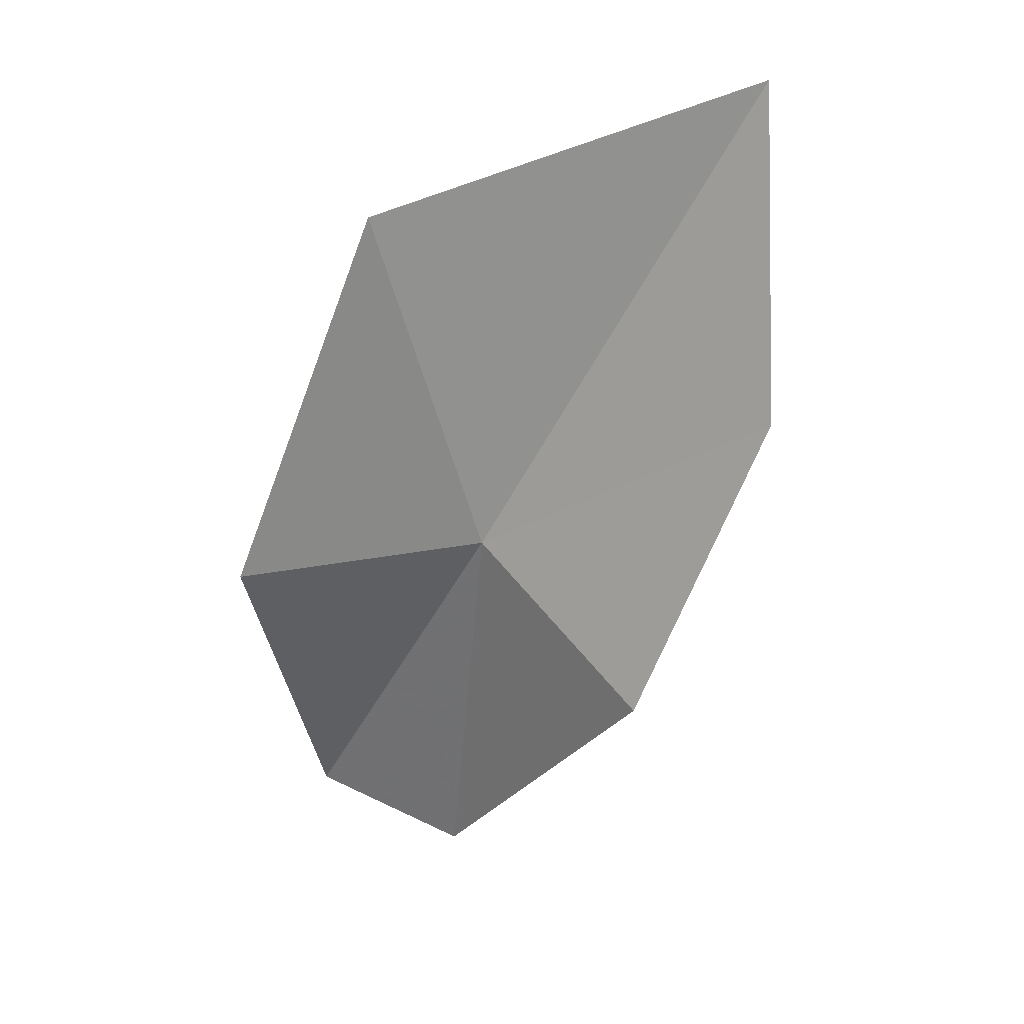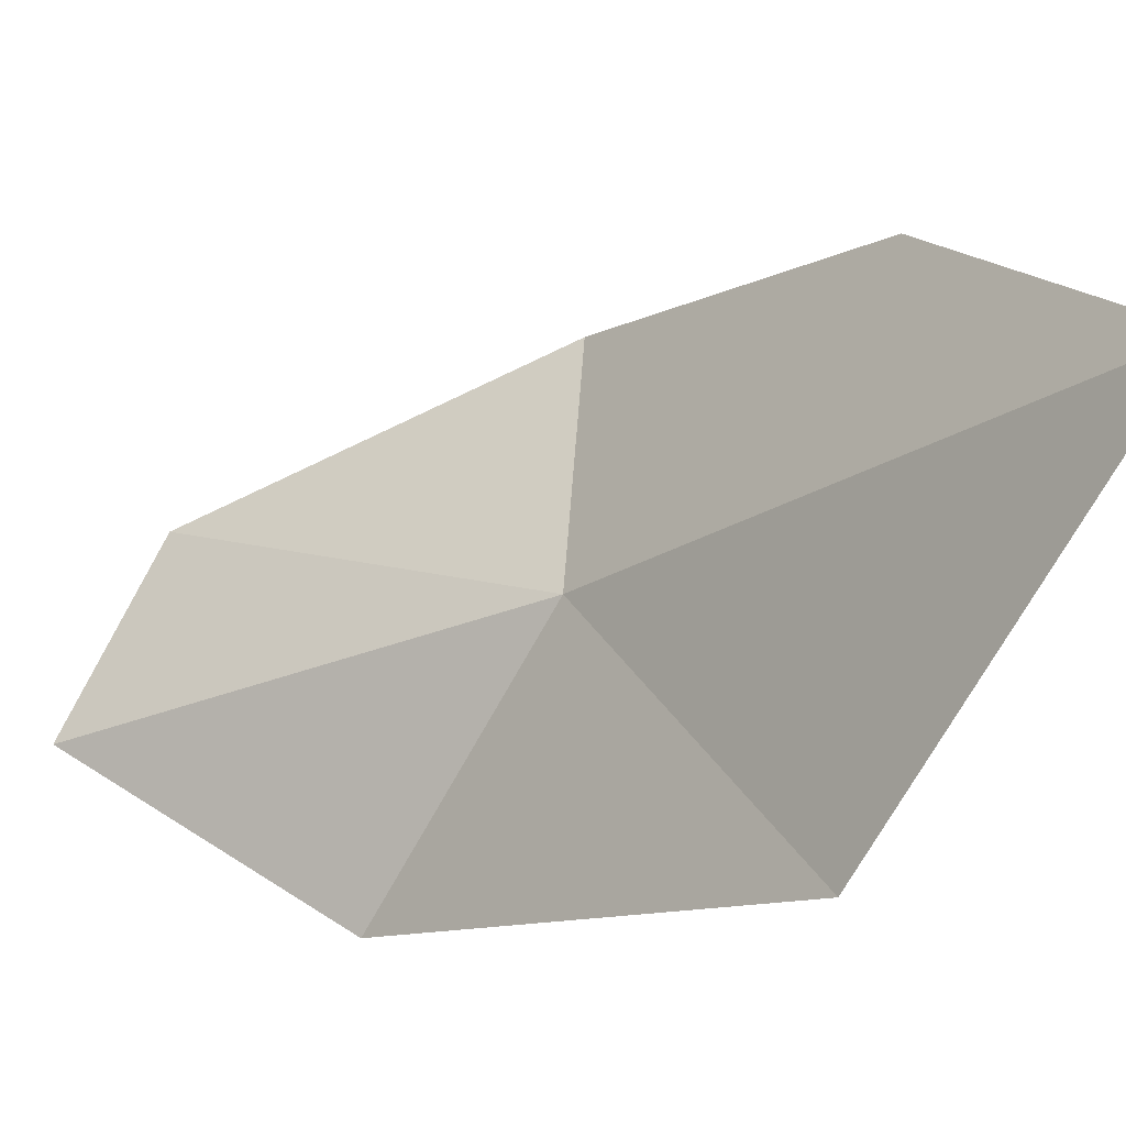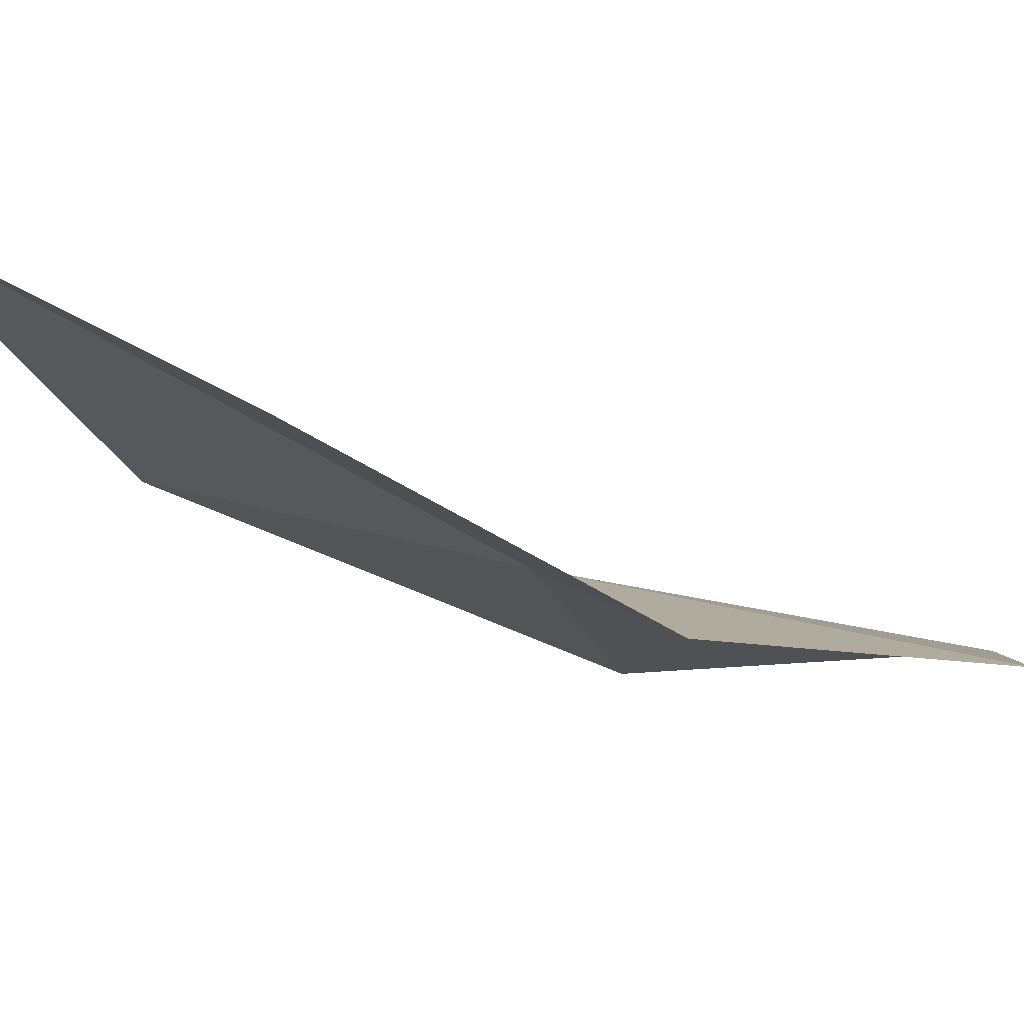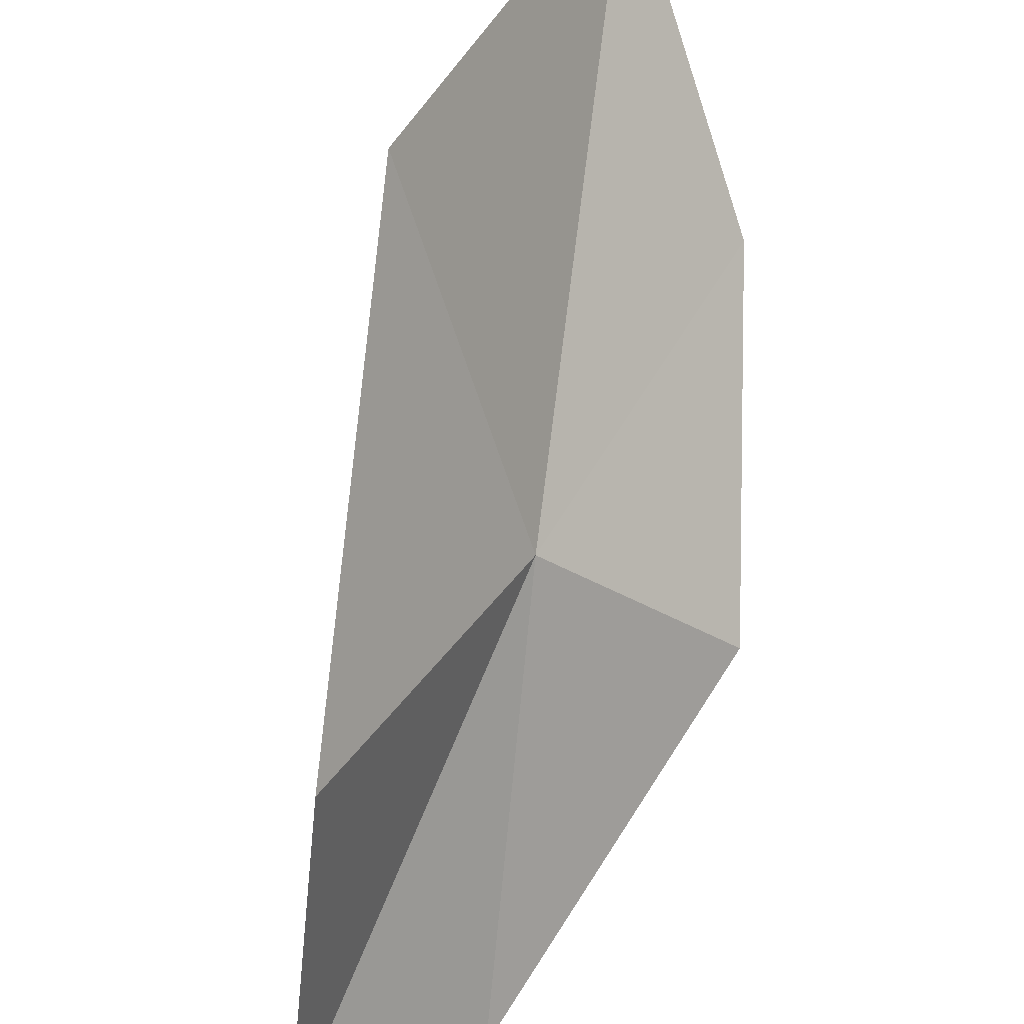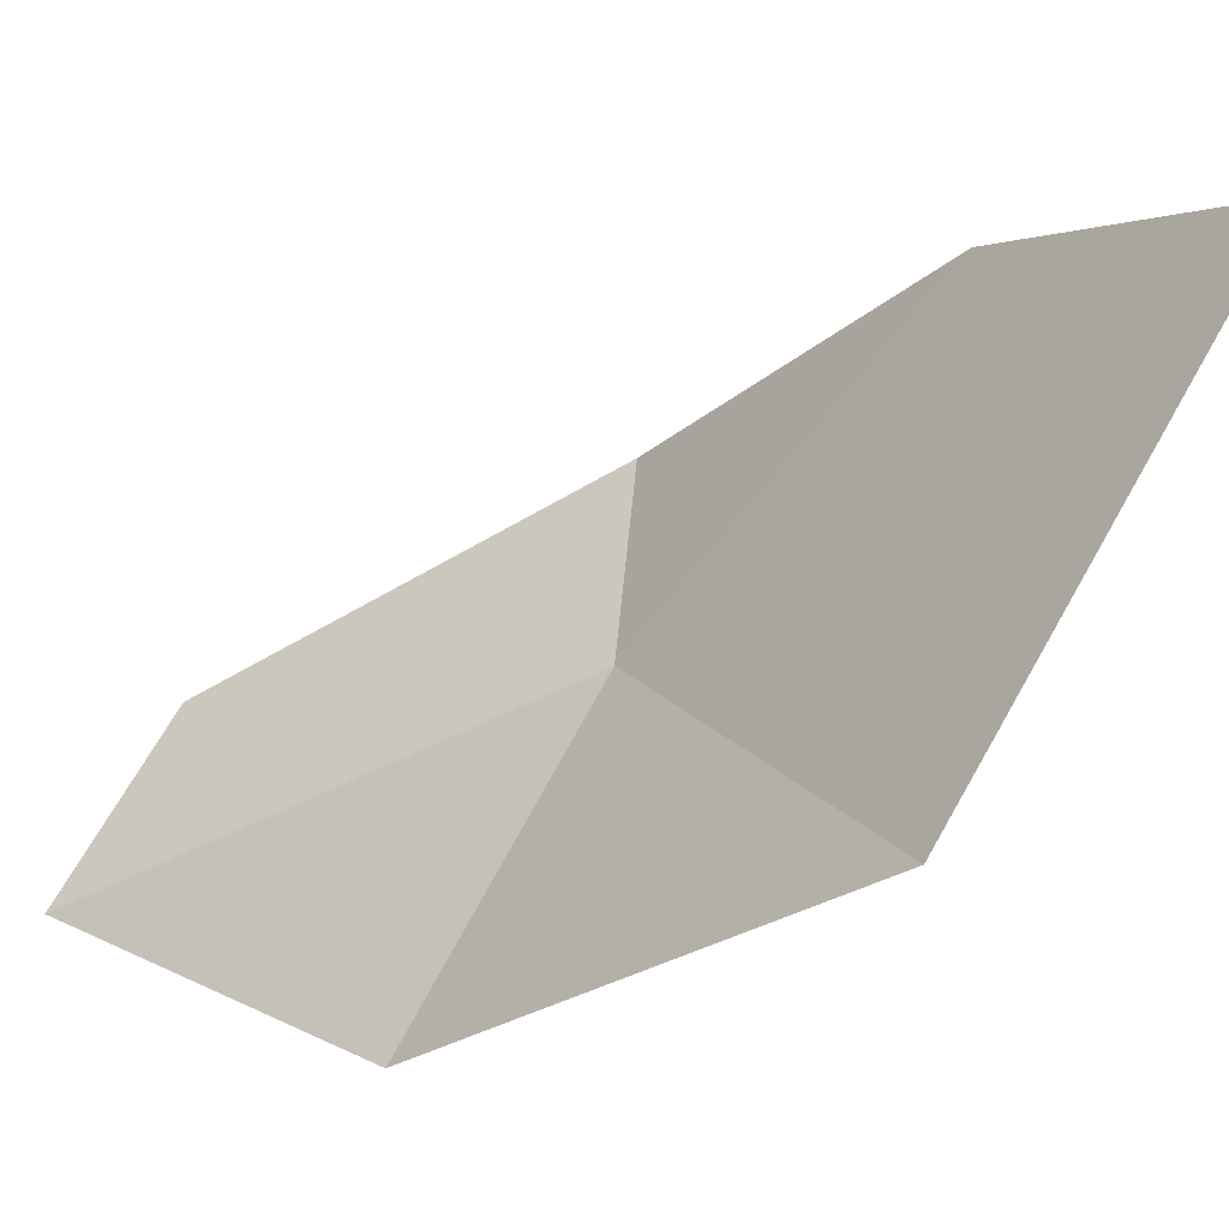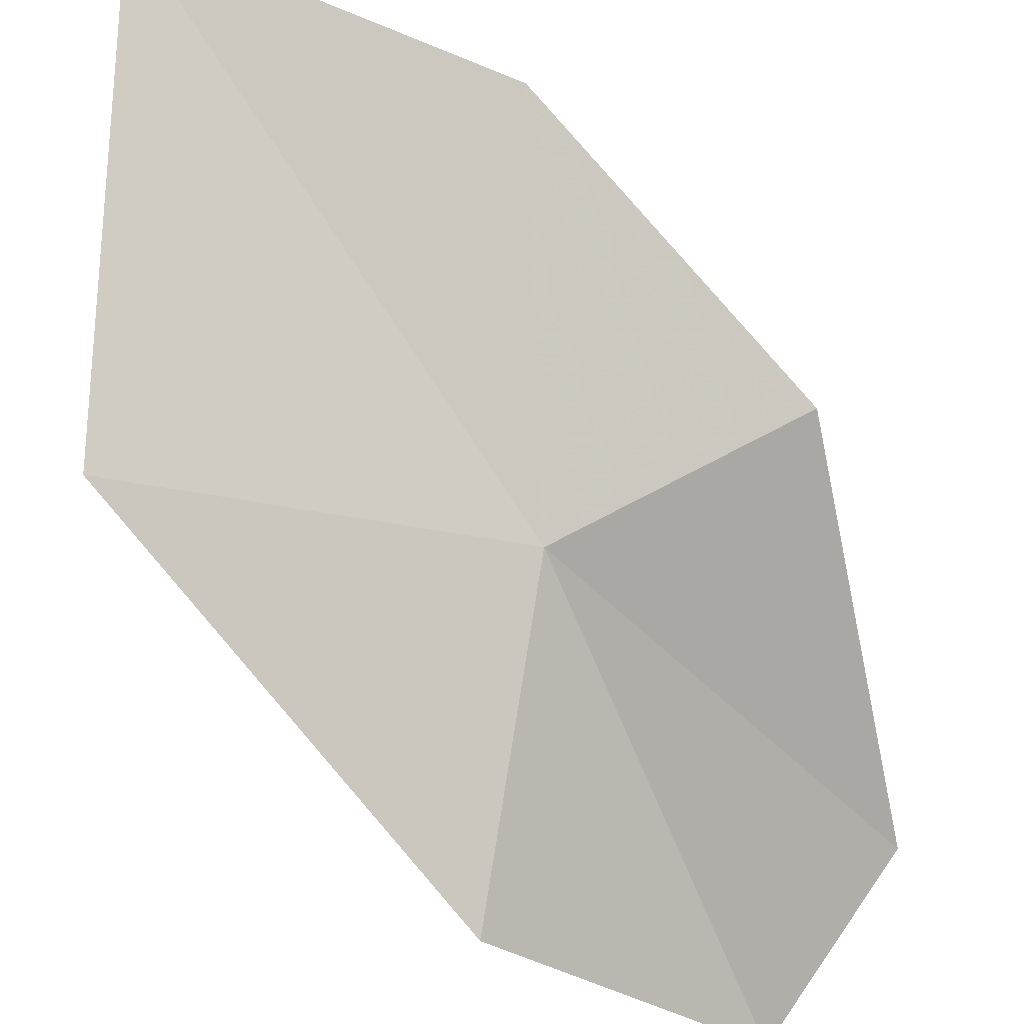
<metadata>
{"format":"obj","ext":"obj","renderer":"f3d","projection":"perspective","resolution":1024,"background":"white","views":[{"elev":59.6,"azim":74.0,"up":"+Z"},{"elev":29.6,"azim":-77.0,"up":"+Y"},{"elev":40.6,"azim":68.3,"up":"+Y"},{"elev":-63.6,"azim":-30.6,"up":"+Y"},{"elev":12.4,"azim":-77.1,"up":"+Y"},{"elev":-42.3,"azim":21.6,"up":"+Y"}]}
</metadata>
<code>
v -0.5426 -0.1745 -1.37
v -0.4422 -0.2252 -1.585
v -0.5245 -0.2986 -1.619
v -0.604 -0.3246 -1.447
v -0.6995 -0.2001 -1.227
v -0.6436 0.02312 -1.114
v -0.4146 -0.1146 -1.389
v -0.4998 -0.01263 -1.239
f 1 2 3
f 1 4 5
f 1 3 4
f 1 5 6
f 1 7 2
f 1 8 7
f 1 6 8

</code>
